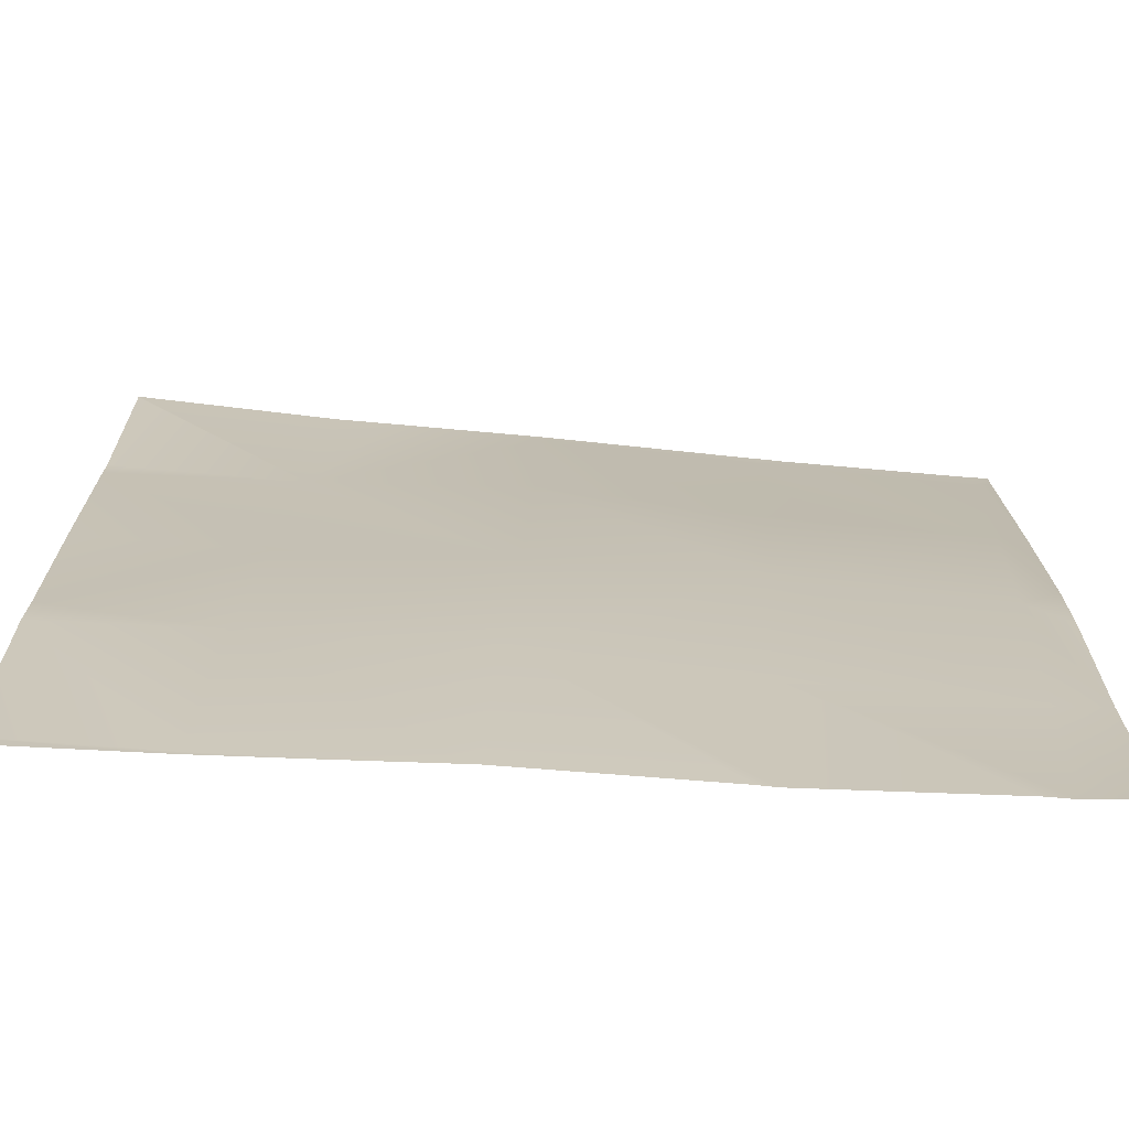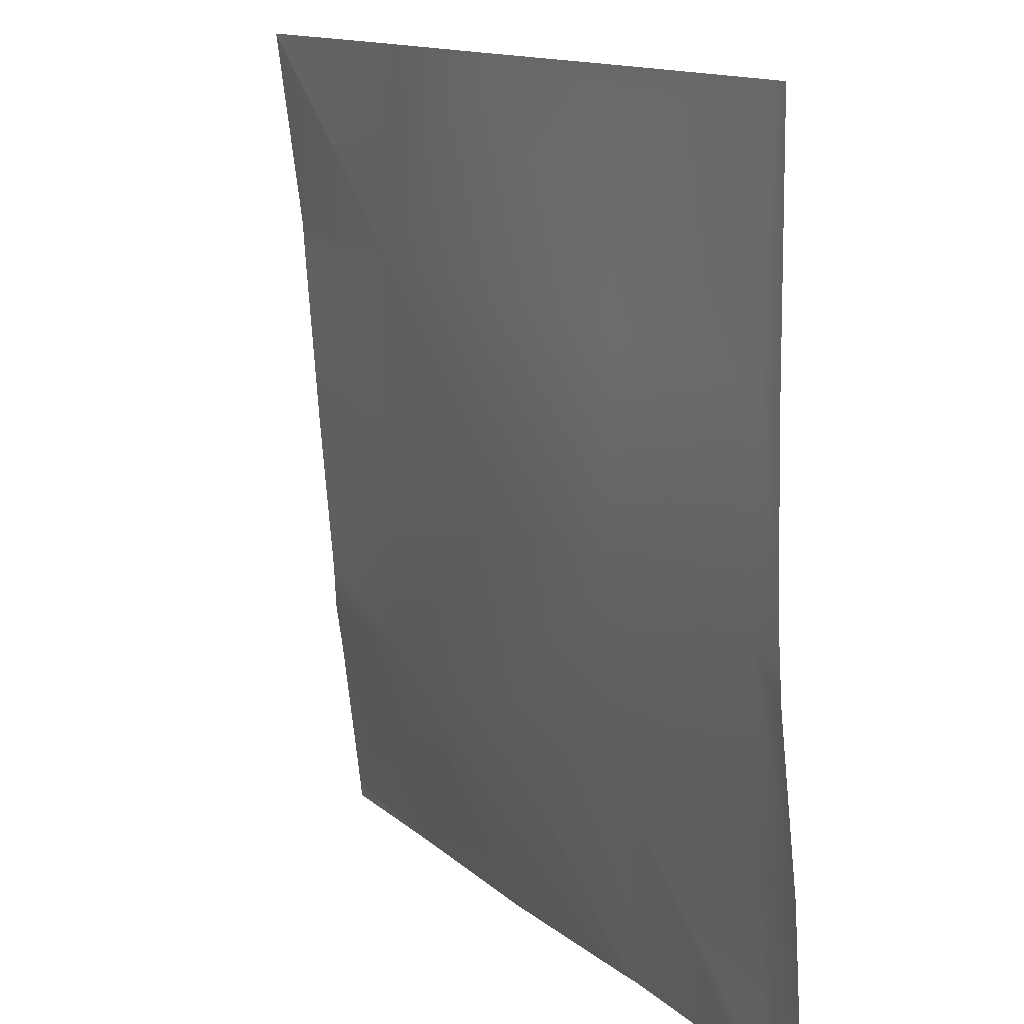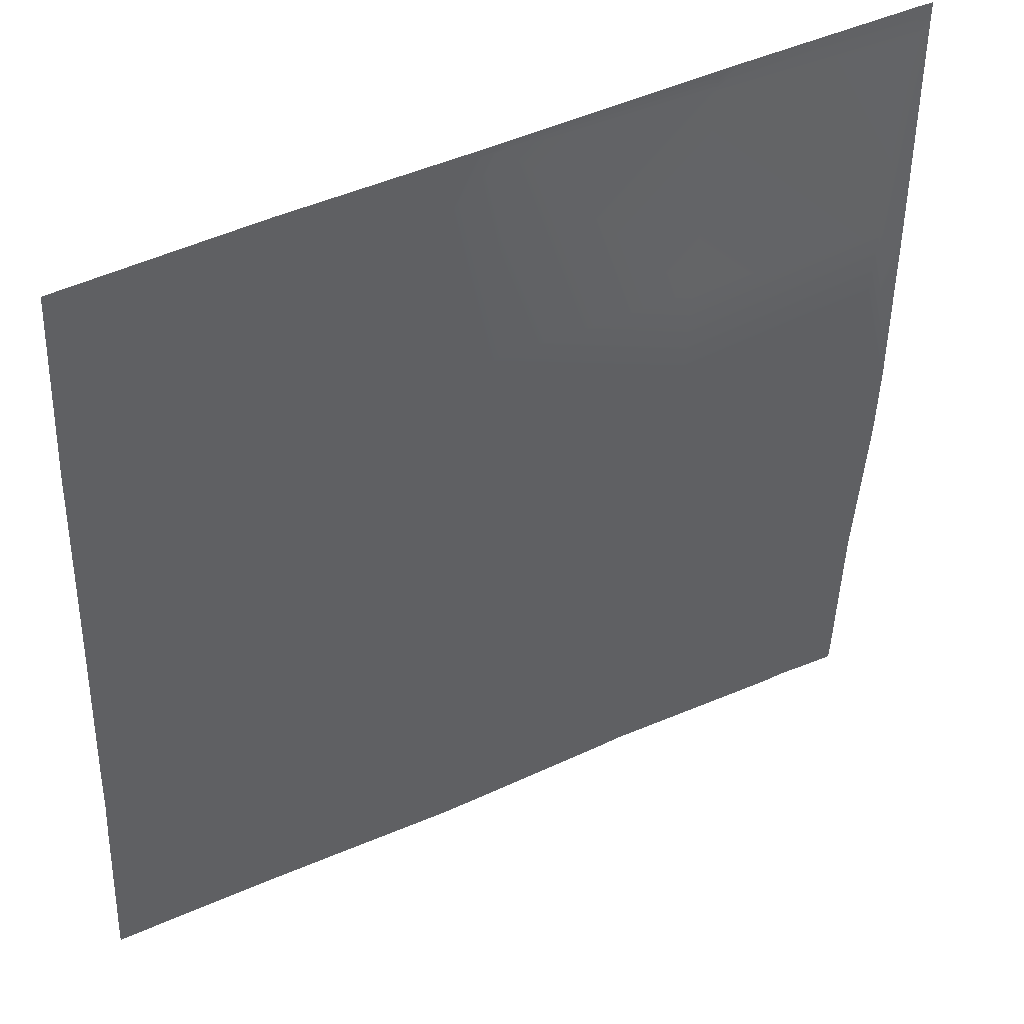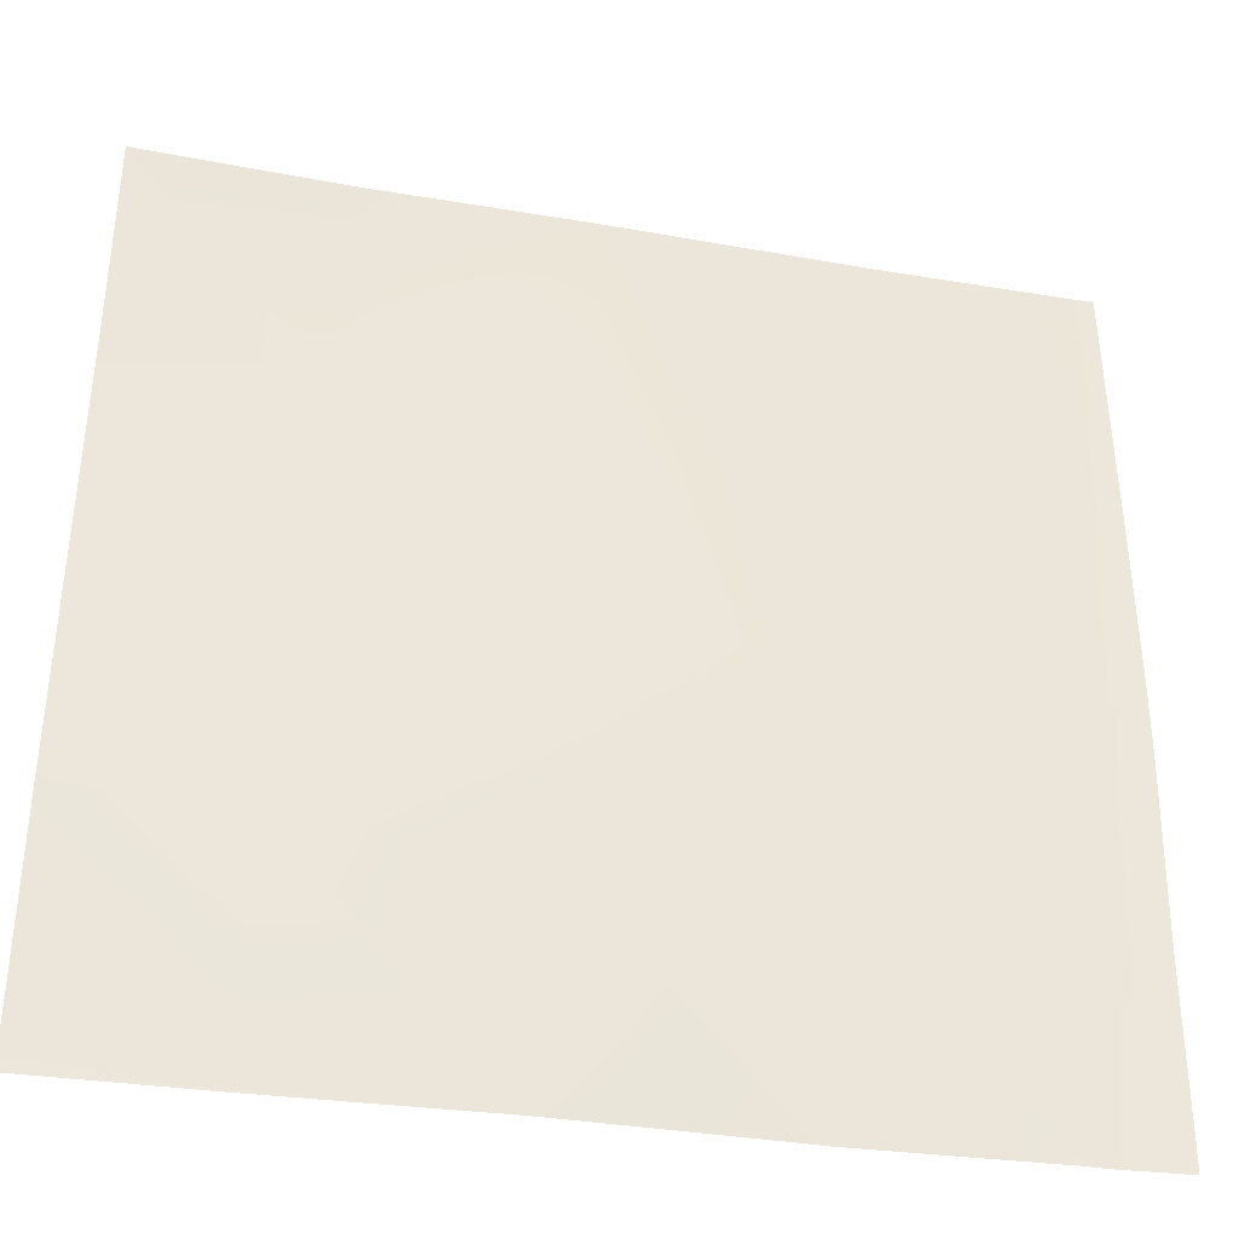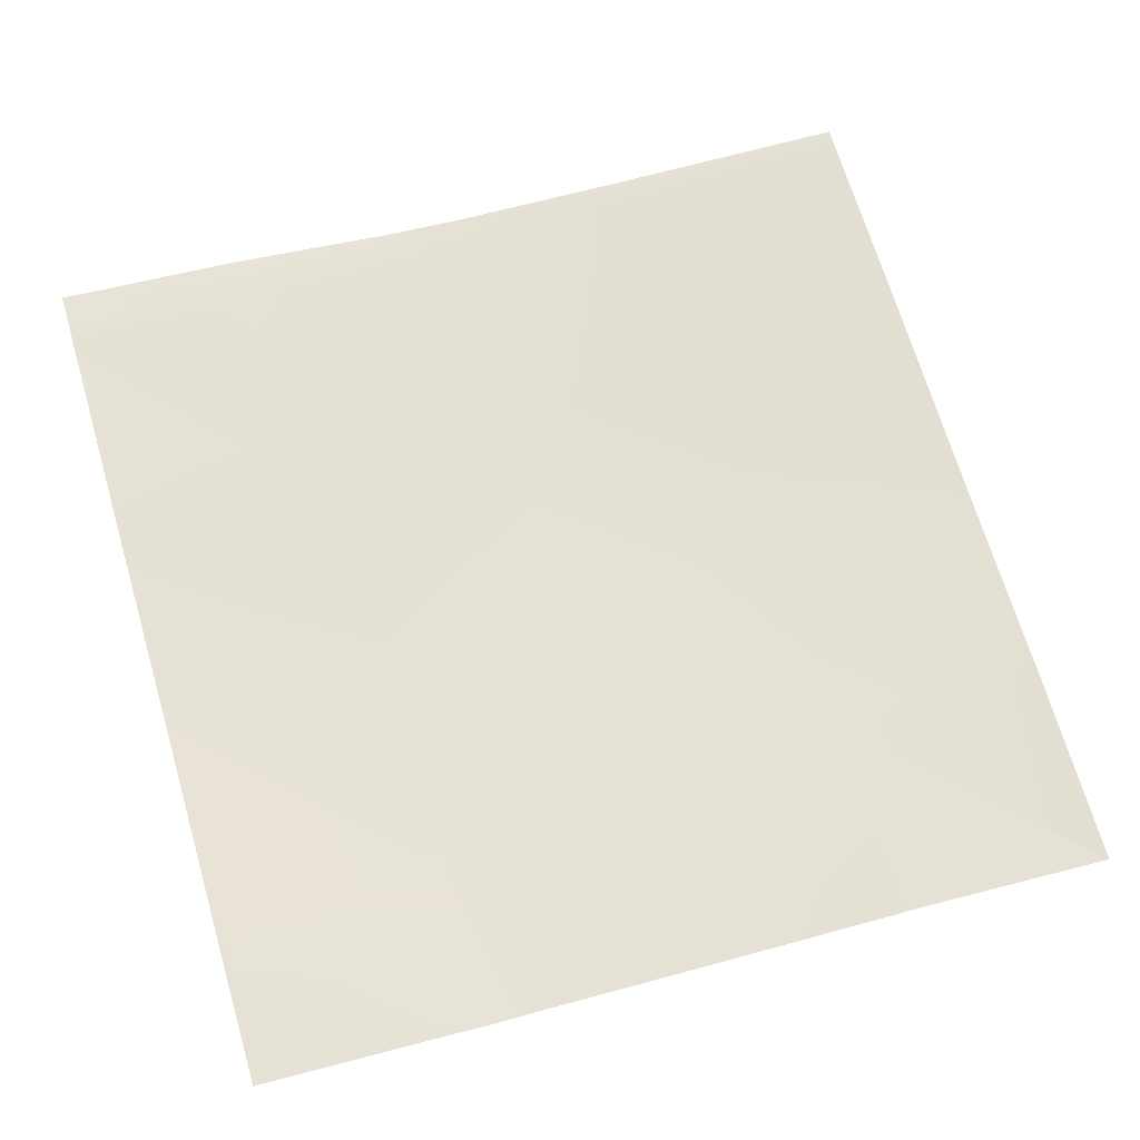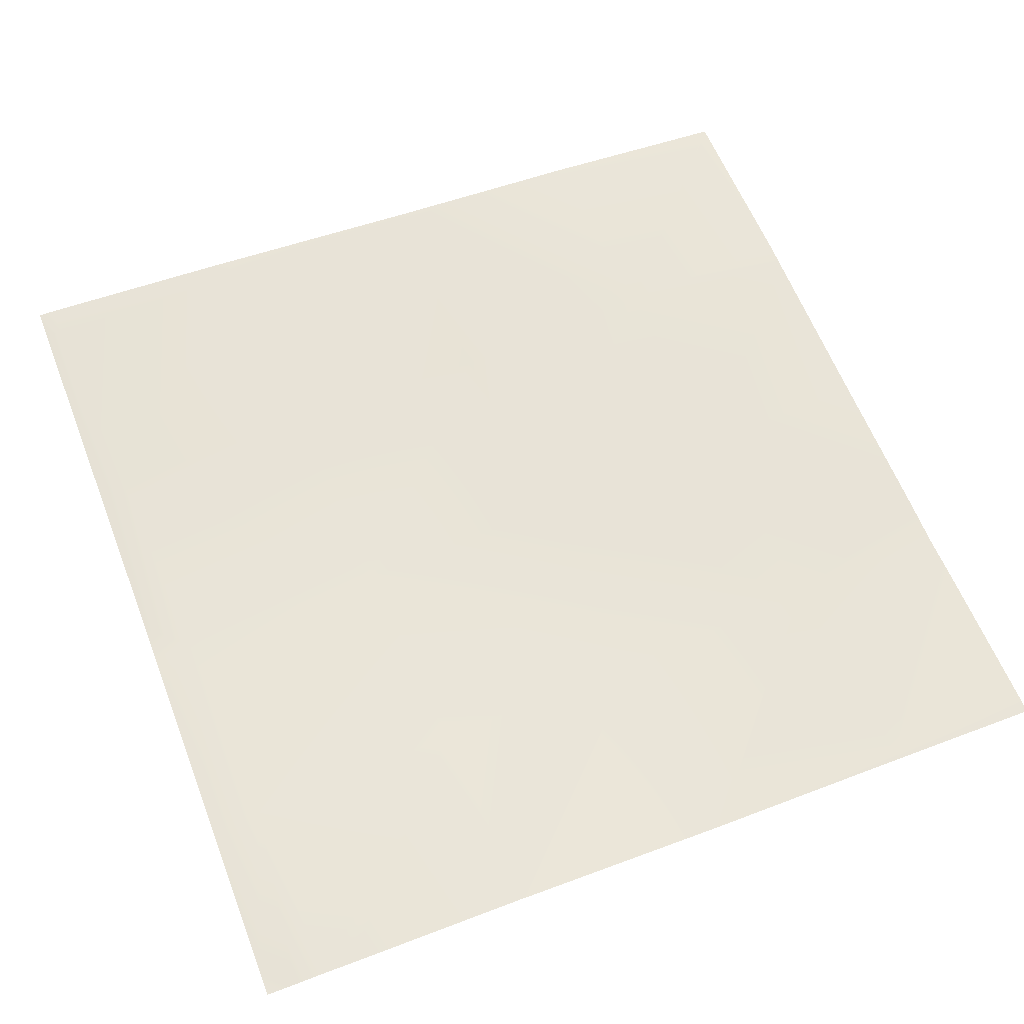
<metadata>
{"format":"obj","ext":"obj","renderer":"f3d","projection":"perspective","resolution":1024,"background":"white","views":[{"elev":-75.5,"azim":-0.4,"up":"+Z"},{"elev":13.7,"azim":63.3,"up":"+Z"},{"elev":41.1,"azim":-26.0,"up":"+Z"},{"elev":-40.0,"azim":-7.0,"up":"+Z"},{"elev":64.2,"azim":-106.6,"up":"+Y"},{"elev":66.2,"azim":158.8,"up":"+Y"}]}
</metadata>
<code>
v -77.12 4.674 -96
v -77.22 4.67 -96
v -77.12 4.667 -95.9
v -80 4.528 -95.75
v -80 4.172 -92.7
v -73.23 4.787 -96
v -76.91 4.104 -91.91
v -75.32 4.73 -96
v -73.12 4.791 -96
v -72.92 4.256 -92.13
v -80 4.037 -91.75
v -80 4.53 -95.78
v -80 4.548 -96
v -80 3.997 -90.89
v -76.7 3.924 -87.92
v -69.12 5.086 -96
v -68.93 4.693 -92.34
v -69.43 5.054 -96
v -65.63 5.188 -96
v -68.72 4.185 -88.35
v -65.12 5.226 -96
v -64.94 5.006 -92.55
v -64 5.239 -96
v -64.55 5.226 -96
v -64 5.193 -95.5
v -72.71 3.988 -88.14
v -80 3.487 -84.26
v -80 3.738 -87.75
v -80 2.981 -80.04
v -76.49 3.708 -83.94
v -80 3.458 -83.75
v -72.5 3.709 -84.15
v -80 2.978 -80
v -76.29 3.385 -80
v -72.29 3.72 -80.16
v -72.28 3.714 -80
v -72.43 3.7 -80
v -75.26 3.468 -80
v -68.63 4.068 -80
v -68.3 4.115 -80.37
v -68.51 4.168 -84.36
v -64.73 4.556 -88.56
v -64 4.645 -89.37
v -64 4.595 -88.6
v -64 5.008 -92.6
v -64 4.552 -87.9
v -64.52 4.476 -84.57
v -64.31 4.442 -80.58
v -64 4.45 -80.93
v -64 4.446 -80.6
v -64 4.483 -84.6
v -64.28 4.428 -80
v -67.89 4.138 -80
v -68.28 4.1 -80
v -64 4.446 -80.54
v -64 4.445 -80.3
v -64 4.437 -80
f 1 2 3
f 4 5 3
f 6 3 7
f 6 8 3
f 1 3 8
f 9 7 10
f 9 6 7
f 11 3 5
f 11 7 3
f 2 4 3
f 2 12 4
f 12 2 13
f 7 14 15
f 7 11 14
f 16 10 17
f 16 18 10
f 9 10 18
f 16 17 19
f 17 10 20
f 21 17 22
f 21 19 17
f 23 24 25
f 10 7 26
f 27 15 28
f 29 30 31
f 27 30 15
f 27 31 30
f 26 30 32
f 30 26 15
f 26 32 20
f 33 30 29
f 33 34 30
f 26 7 15
f 30 35 32
f 36 35 37
f 37 35 38
f 35 39 40
f 35 36 39
f 30 38 35
f 30 34 38
f 41 32 35
f 22 20 42
f 26 20 10
f 43 42 44
f 42 45 22
f 42 43 45
f 44 42 46
f 25 22 45
f 25 24 22
f 24 21 22
f 42 20 47
f 47 41 40
f 41 47 20
f 47 40 48
f 40 41 35
f 49 48 50
f 48 51 47
f 48 49 51
f 40 52 48
f 40 53 52
f 46 47 51
f 46 42 47
f 54 40 39
f 41 20 32
f 14 28 15
f 50 48 55
f 55 48 56
f 57 48 52
f 57 56 48
f 53 40 54
f 20 22 17

</code>
